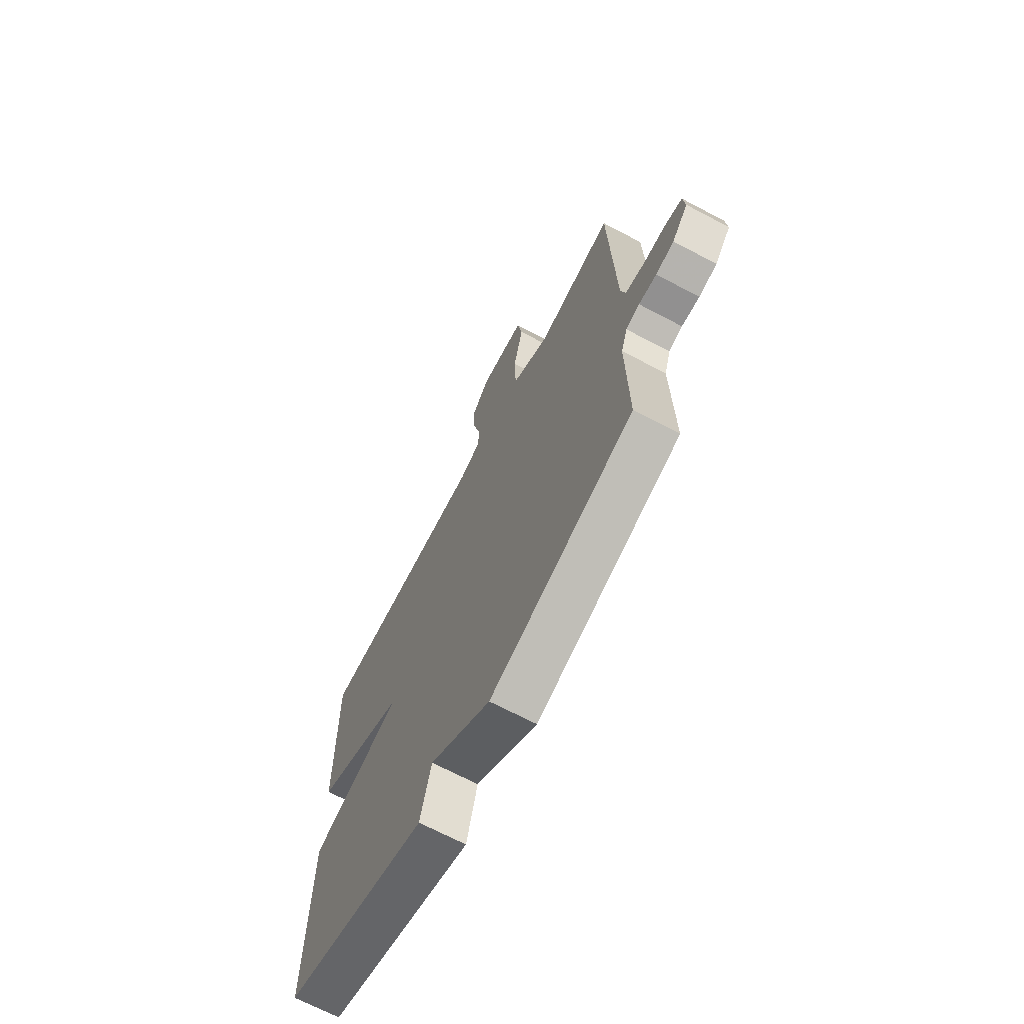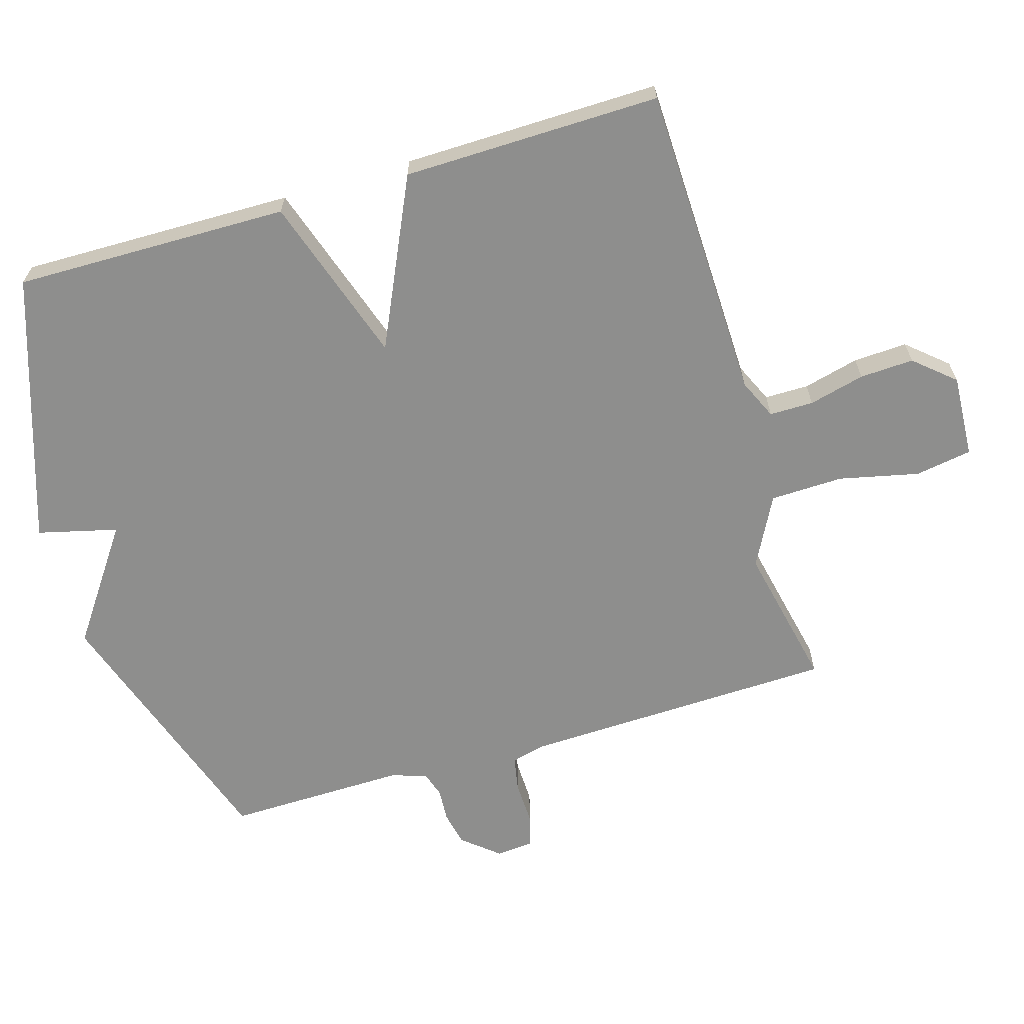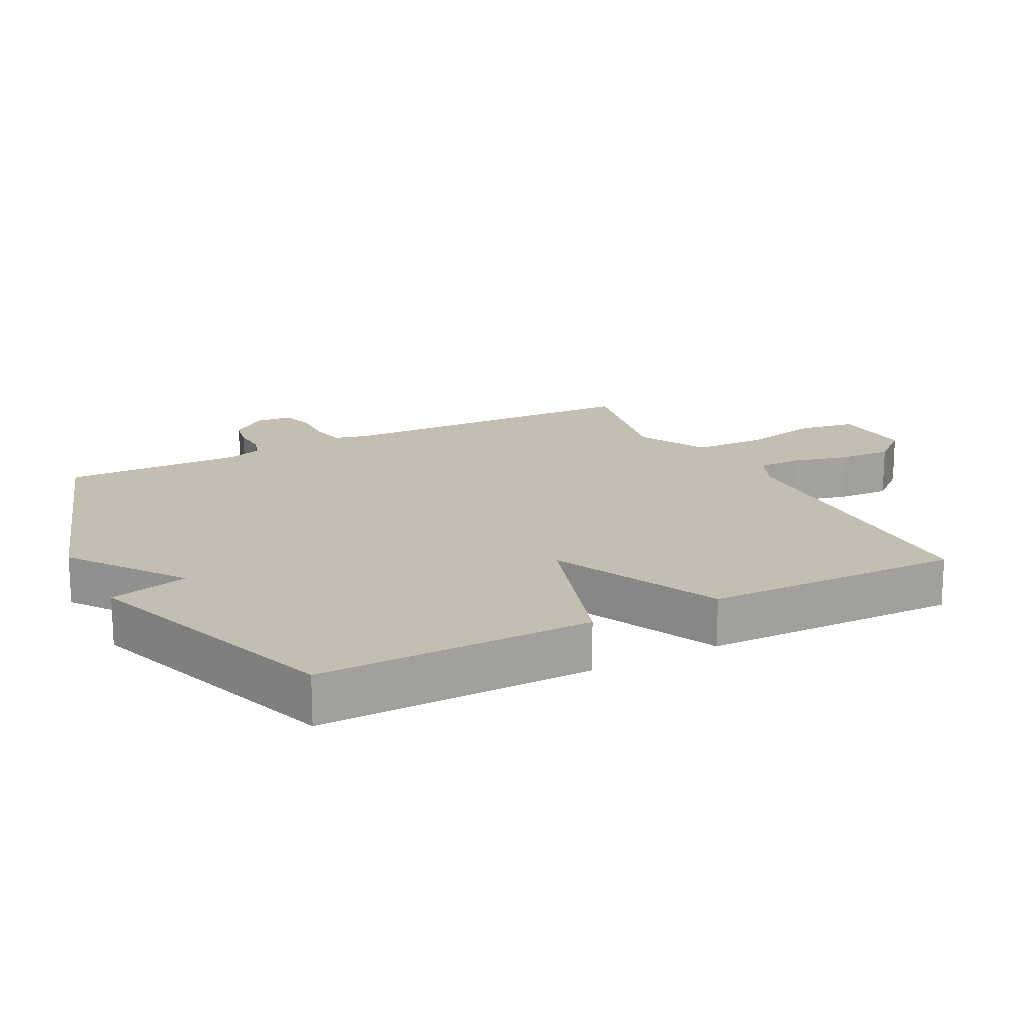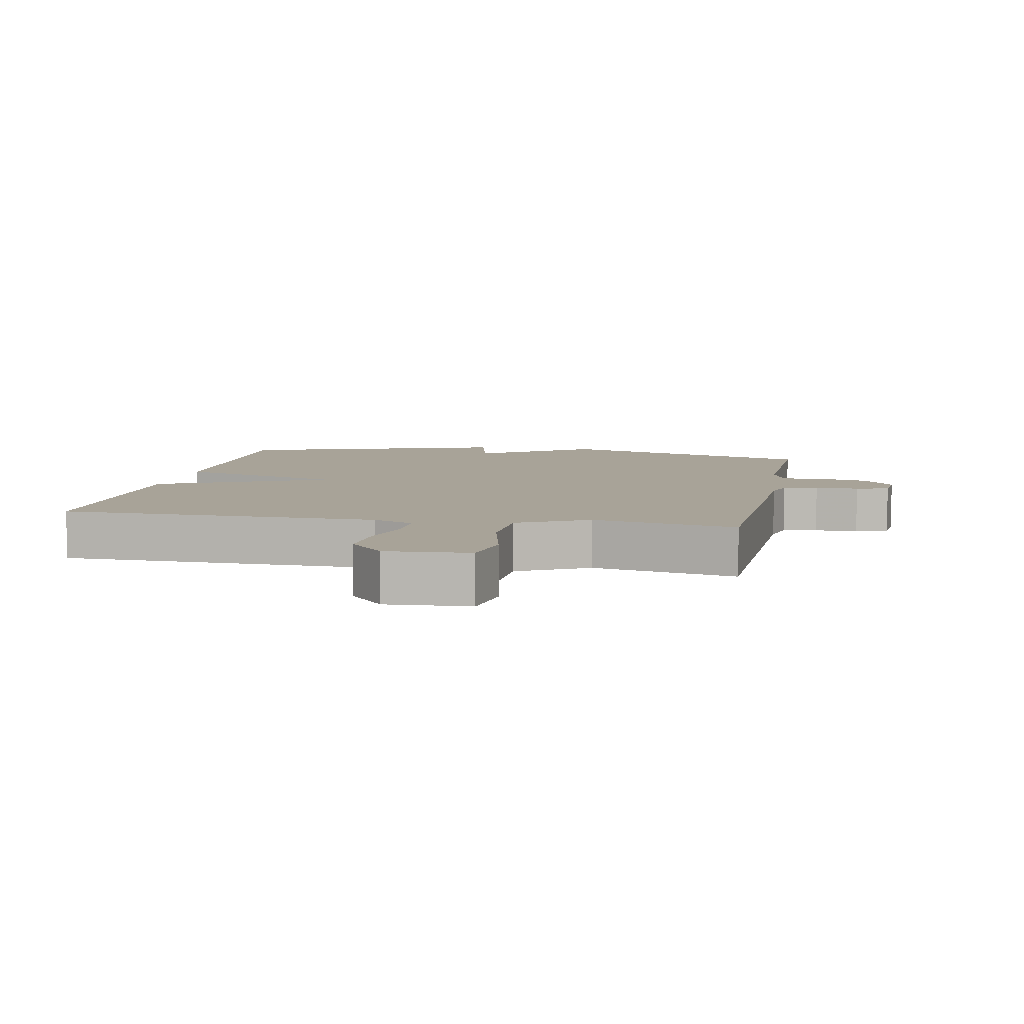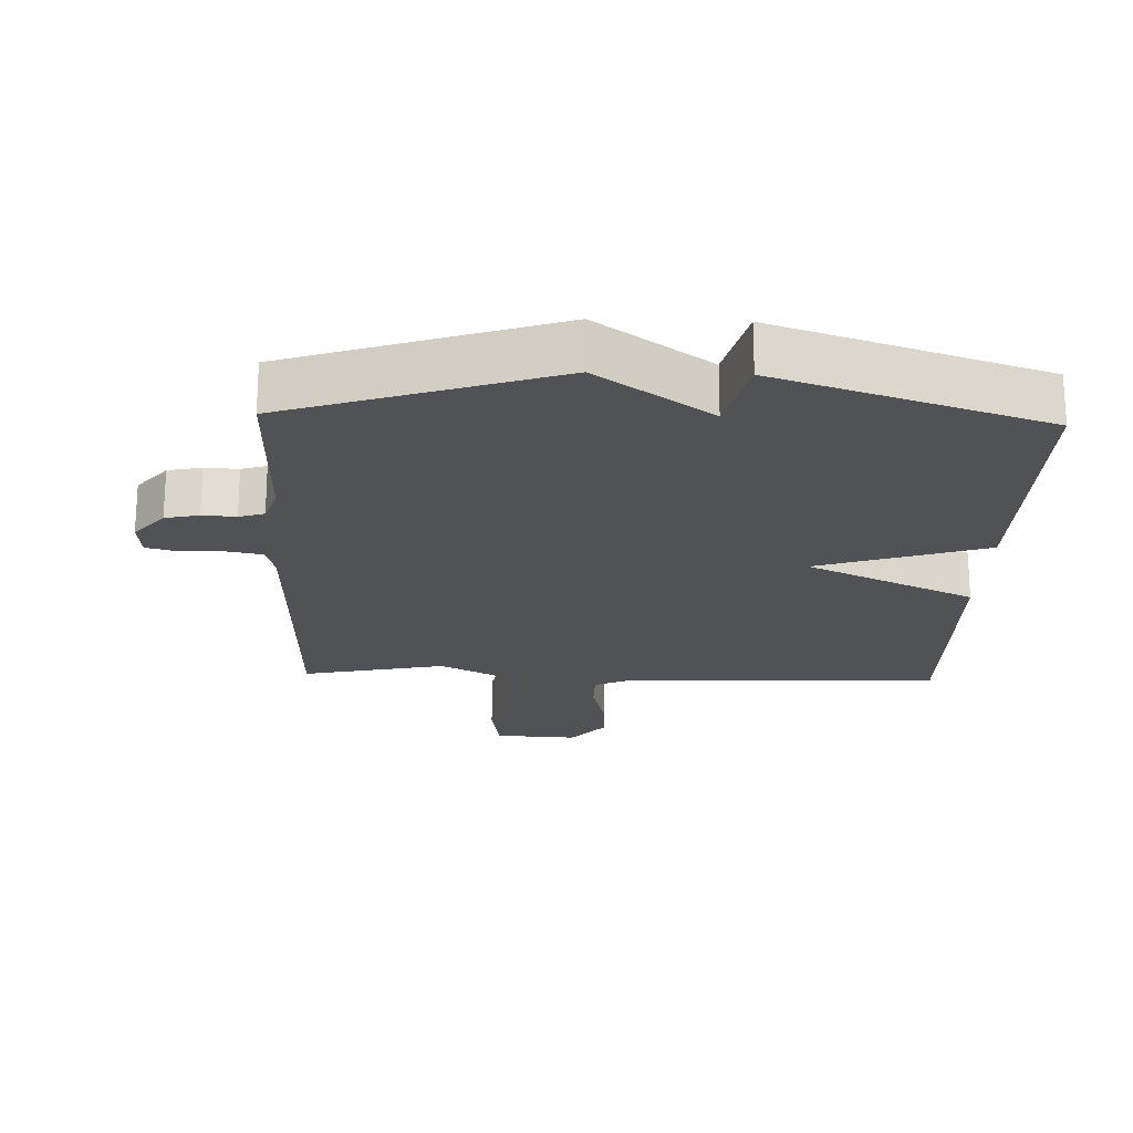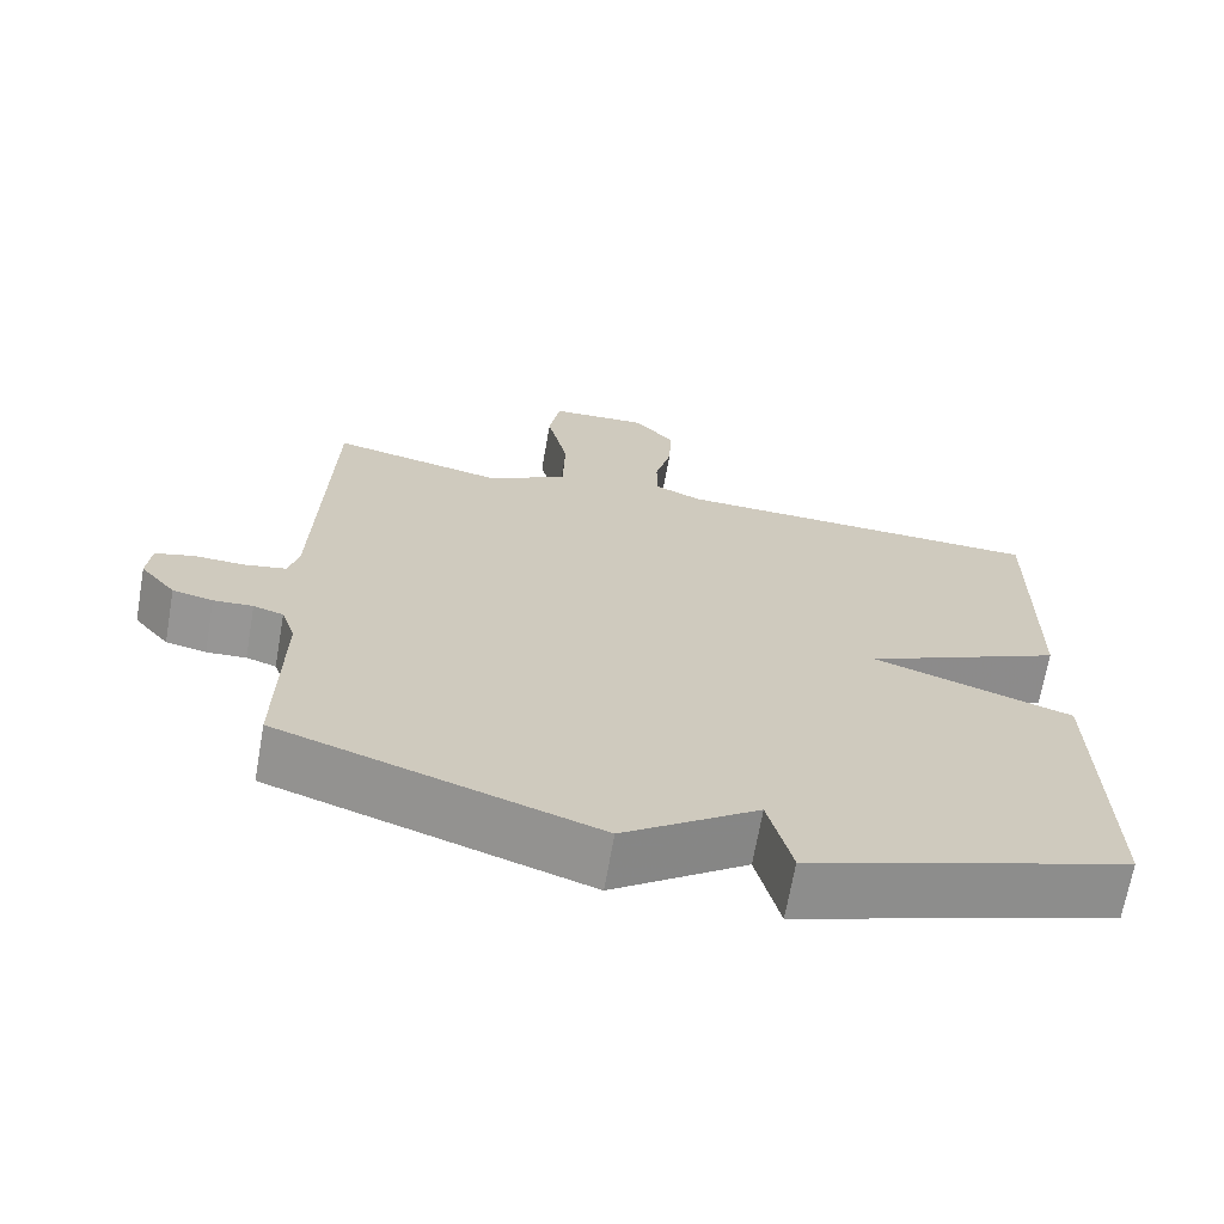
<metadata>
{"format":"obj","ext":"obj","renderer":"f3d","projection":"perspective","resolution":1024,"background":"white","views":[{"elev":-69.0,"azim":62.2,"up":"+Z"},{"elev":-64.9,"azim":-73.4,"up":"+Y"},{"elev":17.3,"azim":-117.5,"up":"+Y"},{"elev":6.9,"azim":10.8,"up":"+Y"},{"elev":-21.0,"azim":178.0,"up":"+Y"},{"elev":-68.2,"azim":170.0,"up":"+Z"}]}
</metadata>
<code>
v 0.5 0.07 -0.5
v 0.102 0.07 -0.633
v -0.068 0.07 -0.513
v -0.098 0.07 -0.633
v -0.5 0.07 -0.5
v -0.494 0.07 -0.087
v -0.241 0.07 -0.004
v -0.494 0.07 0.113
v -0.5 0.07 0.5
v -0.023 0.07 0.513
v 0.037 0.07 0.54
v 0.037 0.07 0.606
v 0.016 0.07 0.69
v 0.012 0.07 0.771
v 0.064 0.07 0.831
v 0.189 0.07 0.824
v 0.203 0.07 0.739
v 0.176 0.07 0.619
v 0.179 0.07 0.509
v 0.284 0.07 0.454
v 0.5 0.07 0.5
v 0.514 0.07 0.027
v 0.527 0.07 -0.024
v 0.579 0.07 -0.034
v 0.644 0.07 -0.032
v 0.693 0.07 -0.045
v 0.698 0.07 -0.102
v 0.653 0.07 -0.156
v 0.602 0.07 -0.167
v 0.552 0.07 -0.164
v 0.514 0.07 -0.176
v 0.496 0.07 -0.229
v 0.5 0 -0.5
v 0.102 0 -0.633
v -0.068 0 -0.513
v -0.098 0 -0.633
v -0.5 0 -0.5
v -0.494 0 -0.087
v -0.241 0 -0.004
v -0.494 0 0.113
v -0.5 0 0.5
v -0.023 0 0.513
v 0.037 0 0.54
v 0.037 0 0.606
v 0.016 0 0.69
v 0.012 0 0.771
v 0.064 0 0.831
v 0.189 0 0.824
v 0.203 0 0.739
v 0.176 0 0.619
v 0.179 0 0.509
v 0.284 0 0.454
v 0.5 0 0.5
v 0.514 0 0.027
v 0.527 0 -0.024
v 0.579 0 -0.034
v 0.644 0 -0.032
v 0.693 0 -0.045
v 0.698 0 -0.102
v 0.653 0 -0.156
v 0.602 0 -0.167
v 0.552 0 -0.164
v 0.514 0 -0.176
v 0.496 0 -0.229
f 28 29 30
f 27 28 30
f 26 27 30
f 25 26 30
f 24 25 30
f 23 24 30 31
f 22 23 31 32
f 20 21 22 32
f 16 17 18
f 15 16 18
f 14 15 18
f 13 14 18
f 12 13 18
f 11 12 18 19
f 1 2 3
f 32 1 3
f 20 32 3
f 19 20 3
f 11 19 3
f 10 11 3
f 5 6 7
f 4 5 7
f 3 4 7
f 10 3 7
f 7 8 9 10
f 62 61 60
f 62 60 59
f 62 59 58
f 62 58 57
f 62 57 56
f 63 62 56 55
f 64 63 55 54
f 64 54 53 52
f 50 49 48
f 50 48 47
f 50 47 46
f 50 46 45
f 50 45 44
f 51 50 44 43
f 35 34 33
f 35 33 64
f 35 64 52
f 35 52 51
f 35 51 43
f 35 43 42
f 39 38 37
f 39 37 36
f 39 36 35
f 39 35 42
f 42 41 40 39
f 1 33 34 2
f 2 34 35 3
f 3 35 36 4
f 4 36 37 5
f 5 37 38 6
f 6 38 39 7
f 7 39 40 8
f 8 40 41 9
f 9 41 42 10
f 10 42 43 11
f 11 43 44 12
f 12 44 45 13
f 13 45 46 14
f 14 46 47 15
f 15 47 48 16
f 16 48 49 17
f 17 49 50 18
f 18 50 51 19
f 19 51 52 20
f 20 52 53 21
f 21 53 54 22
f 22 54 55 23
f 23 55 56 24
f 24 56 57 25
f 25 57 58 26
f 26 58 59 27
f 27 59 60 28
f 28 60 61 29
f 29 61 62 30
f 30 62 63 31
f 31 63 64 32
f 32 64 33 1

</code>
